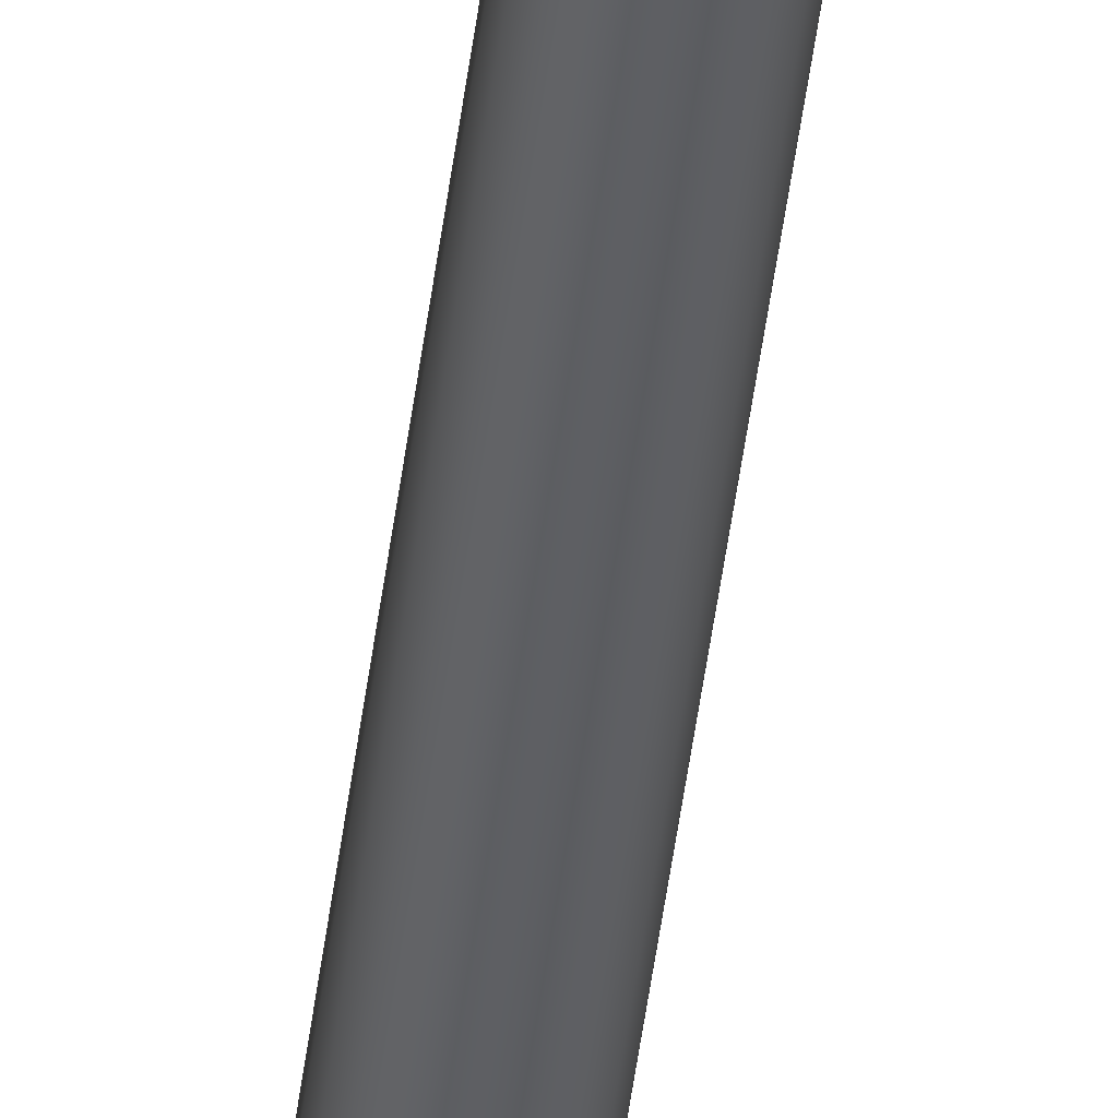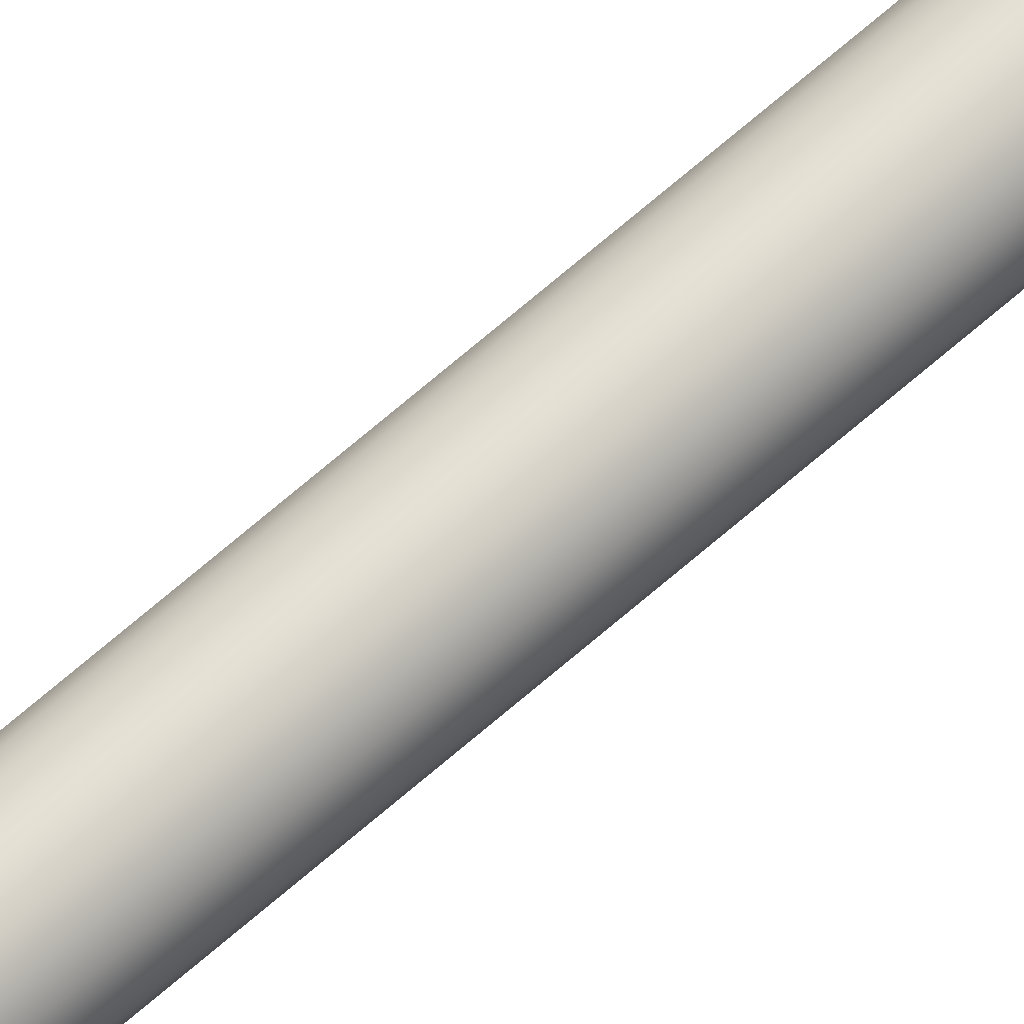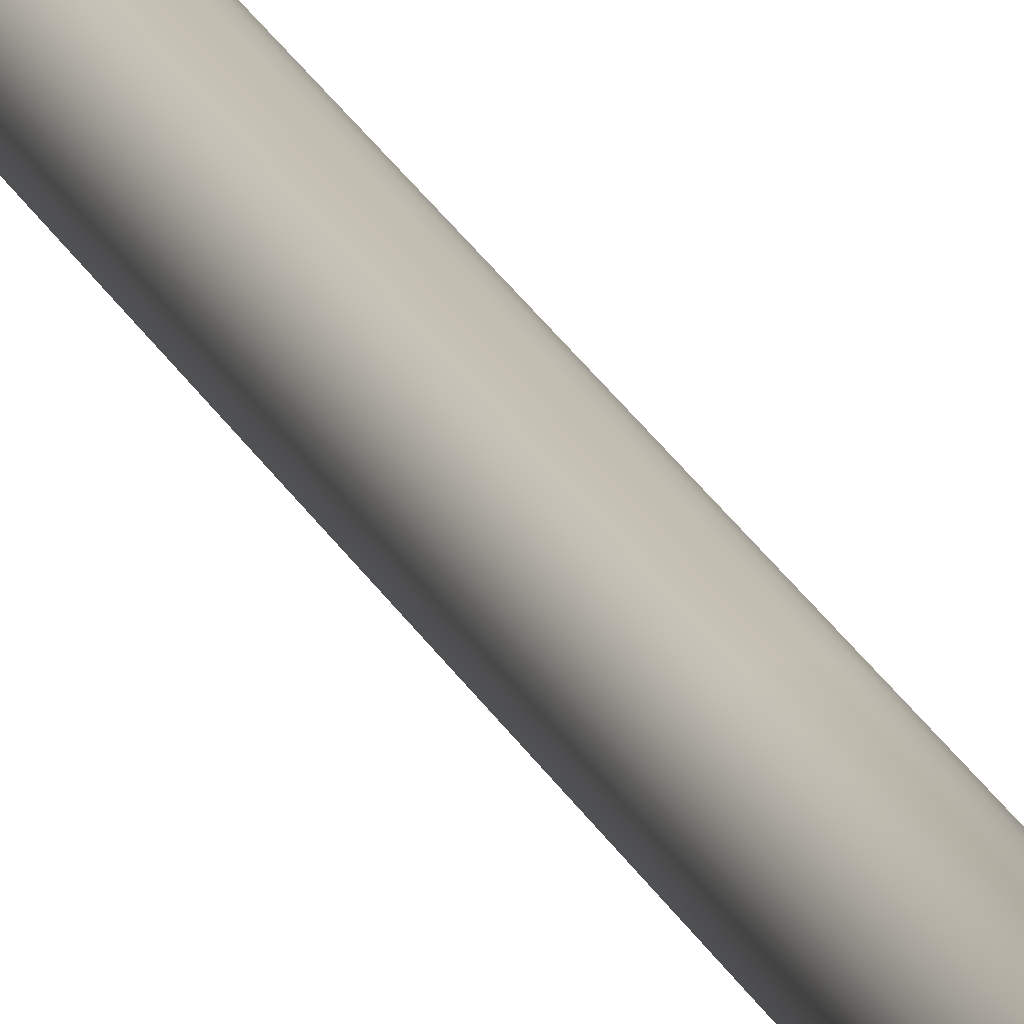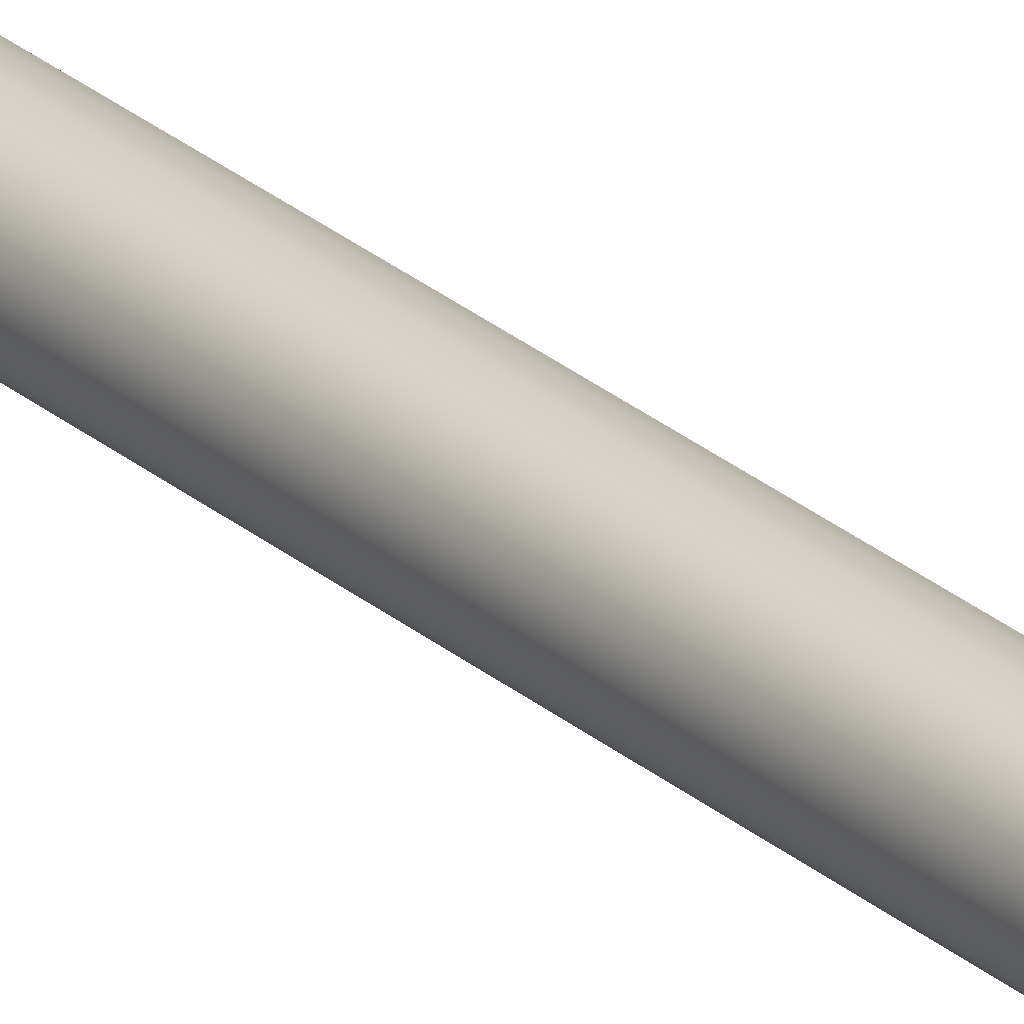
<metadata>
{"format":"obj","ext":"obj","renderer":"f3d","projection":"perspective","resolution":1024,"background":"white","views":[{"elev":-40.6,"azim":-6.3,"up":"+Z"},{"elev":67.5,"azim":48.6,"up":"+Z"},{"elev":17.8,"azim":164.1,"up":"+Z"},{"elev":24.7,"azim":144.8,"up":"+Z"}]}
</metadata>
<code>
v  8.391 0.2922 -136.3
v  8.244 0.2922 -136
v  8.013 0.2922 -135.7
v  7.719 0.2922 -135.5
v  7.388 0.2922 -135.5
v  7.05 0.2922 -135.5
v  6.734 0.2922 -135.6
v  6.469 0.2922 -135.8
v  6.278 0.2922 -136.1
v  6.178 0.2922 -136.4
v  6.178 0.2922 -136.8
v  6.278 0.2922 -137.1
v  6.469 0.2922 -137.4
v  6.734 0.2922 -137.6
v  7.05 0.2922 -137.7
v  7.388 0.2922 -137.7
v  7.719 0.2922 -137.7
v  8.013 0.2922 -137.5
v  8.244 0.2922 -137.2
v  8.391 0.2922 -136.9
v  8.441 0.2922 -136.6
v  8.727 0.6211 -137
v  8.794 0.6211 -136.6
v  8.535 0.6211 -137.4
v  8.233 0.6211 -137.8
v  7.848 0.6211 -138
v  7.415 0.6211 -138.1
v  6.972 0.6211 -138
v  6.558 0.6211 -137.9
v  6.211 0.6211 -137.6
v  5.961 0.6211 -137.2
v  5.83 0.6211 -136.8
v  5.83 0.6211 -136.4
v  5.961 0.6211 -135.9
v  6.211 0.6211 -135.6
v  6.558 0.6211 -135.3
v  6.972 0.6211 -135.1
v  7.415 0.6211 -135.1
v  7.848 0.6211 -135.2
v  8.233 0.6211 -135.4
v  8.535 0.6211 -135.8
v  8.727 0.6211 -136.2
v  8.794 34.21 -136.6
v  8.727 34.21 -137
v  8.727 68.41 -137
v  8.794 68.41 -136.6
v  8.535 34.21 -137.4
v  8.535 68.41 -137.4
v  8.233 34.21 -137.8
v  8.233 68.41 -137.8
v  7.848 34.21 -138
v  7.848 68.41 -138
v  7.415 34.21 -138.1
v  7.415 68.41 -138.1
v  6.972 34.21 -138
v  6.972 68.41 -138
v  6.558 34.21 -137.9
v  6.558 68.41 -137.9
v  6.211 34.21 -137.6
v  6.211 68.41 -137.6
v  5.961 34.21 -137.2
v  5.961 68.41 -137.2
v  5.83 34.21 -136.8
v  5.83 68.41 -136.8
v  5.83 34.21 -136.4
v  5.83 68.41 -136.4
v  5.961 34.21 -135.9
v  5.961 68.41 -135.9
v  6.211 34.21 -135.6
v  6.211 68.41 -135.6
v  6.558 34.21 -135.3
v  6.558 68.41 -135.3
v  6.972 34.21 -135.1
v  6.972 68.41 -135.1
v  7.415 34.21 -135.1
v  7.415 68.41 -135.1
v  7.848 34.21 -135.2
v  7.848 68.41 -135.2
v  8.233 34.21 -135.4
v  8.233 68.41 -135.4
v  8.535 34.21 -135.8
v  8.535 68.41 -135.8
v  8.727 34.21 -136.2
v  8.727 68.41 -136.2
v  8.727 102.6 -137
v  8.794 102.6 -136.6
v  8.535 102.6 -137.4
v  8.233 102.6 -137.8
v  7.848 102.6 -138
v  7.415 102.6 -138.1
v  6.972 102.6 -138
v  6.558 102.6 -137.9
v  6.211 102.6 -137.6
v  5.961 102.6 -137.2
v  5.83 102.6 -136.8
v  5.83 102.6 -136.4
v  5.961 102.6 -135.9
v  6.211 102.6 -135.6
v  6.558 102.6 -135.3
v  6.972 102.6 -135.1
v  7.415 102.6 -135.1
v  7.848 102.6 -135.2
v  8.233 102.6 -135.4
v  8.535 102.6 -135.8
v  8.727 102.6 -136.2
v  8.727 136.8 -137
v  8.794 136.8 -136.6
v  8.535 136.8 -137.4
v  8.233 136.8 -137.8
v  7.848 136.8 -138
v  7.415 136.8 -138.1
v  6.972 136.8 -138
v  6.558 136.8 -137.9
v  6.211 136.8 -137.6
v  5.961 136.8 -137.2
v  5.83 136.8 -136.8
v  5.83 136.8 -136.4
v  5.961 136.8 -135.9
v  6.211 136.8 -135.6
v  6.558 136.8 -135.3
v  6.972 136.8 -135.1
v  7.415 136.8 -135.1
v  7.848 136.8 -135.2
v  8.233 136.8 -135.4
v  8.535 136.8 -135.8
v  8.727 136.8 -136.2
v  9.309 138 -137.2
v  9.402 138 -136.6
v  9.038 138 -137.8
v  8.612 138 -138.2
v  8.07 138 -138.5
v  7.46 138 -138.7
v  6.836 138 -138.6
v  6.254 138 -138.4
v  5.765 138 -138
v  5.412 138 -137.5
v  5.228 138 -136.9
v  5.228 138 -136.3
v  5.412 138 -135.7
v  5.765 138 -135.2
v  6.254 138 -134.8
v  6.836 138 -134.5
v  7.46 138 -134.5
v  8.07 138 -134.6
v  8.612 138 -135
v  9.038 138 -135.4
v  9.309 138 -136
v  5.228 138.7 -136.3
v  5.228 138.7 -136.9
v  5.719 152.5 -136.7
v  5.719 152.5 -136.5
v  3.908 157 -136.5
v  3.908 157 -136.7
v  10.71 158.3 -136.6
v  10.56 158.3 -136.7
v  7.303 185.7 -136.6
v  10.12 158.3 -136.9
v  9.428 158.3 -137
v  8.548 158.3 -137
v  7.558 158.3 -137
v  6.545 158.3 -137
v  5.6 158.3 -137
v  4.806 158.3 -136.9
v  4.234 158.3 -136.8
v  3.934 158.3 -136.7
v  3.934 158.3 -136.5
v  4.234 158.3 -136.4
v  4.806 158.3 -136.3
v  5.6 158.3 -136.2
v  6.545 158.3 -136.1
v  7.558 158.3 -136.1
v  8.548 158.3 -136.2
v  9.428 158.3 -136.2
v  10.12 158.3 -136.3
v  10.56 158.3 -136.5
v  5.416 139.2 -136.7
v  5.418 140.3 -136.8
v  5.541 140.3 -137.3
v  5.543 139.2 -137.3
v  5.228 140.8 -136.3
v  5.756 141.2 -136.4
v  5.756 141.2 -136.8
v  5.228 140.8 -136.9
v  9.309 138.7 -137.2
v  9.402 138.7 -136.6
v  9.038 138.7 -137.8
v  8.612 138.7 -138.2
v  8.07 138.7 -138.5
v  7.46 138.7 -138.7
v  6.836 138.7 -138.6
v  6.254 138.7 -138.4
v  5.765 138.7 -138
v  5.412 138.7 -137.5
v  5.412 138.7 -135.7
v  5.765 138.7 -135.2
v  6.254 138.7 -134.8
v  6.836 138.7 -134.6
v  7.46 138.7 -134.5
v  8.07 138.7 -134.7
v  8.612 138.7 -135
v  9.038 138.7 -135.4
v  9.309 138.7 -136
v  8.906 152.5 -136.6
v  8.835 152.5 -136.9
v  10.59 157 -136.8
v  10.74 157 -136.6
v  8.628 152.5 -137.1
v  10.14 157 -137
v  8.303 152.5 -137.3
v  9.445 157 -137.1
v  7.889 152.5 -137.4
v  8.558 157 -137.2
v  7.423 152.5 -137.5
v  7.56 157 -137.3
v  6.947 152.5 -137.5
v  6.539 157 -137.2
v  6.502 152.5 -137.4
v  5.586 157 -137.2
v  6.128 152.5 -137.2
v  4.786 157 -137
v  5.859 152.5 -137
v  4.209 157 -136.9
v  5.859 152.5 -136.2
v  4.209 157 -136.3
v  6.128 152.5 -136
v  4.786 157 -136.1
v  6.502 152.5 -135.8
v  5.586 157 -136
v  6.947 152.5 -135.7
v  6.539 157 -135.9
v  7.423 152.5 -135.7
v  7.56 157 -135.9
v  7.889 152.5 -135.7
v  8.558 157 -136
v  8.303 152.5 -135.9
v  9.445 157 -136.1
v  8.628 152.5 -136.1
v  10.14 157 -136.2
v  8.835 152.5 -136.3
v  10.59 157 -136.4
v  9.194 140.3 -136.7
v  9.154 140.3 -136.2
v  9.154 139.2 -136.2
v  9.198 139.2 -136.7
v  9.067 140.3 -137.2
v  9.073 139.2 -137.3
v  8.783 140.3 -137.7
v  8.791 139.2 -137.8
v  8.367 140.3 -138.1
v  8.378 139.2 -138.1
v  7.858 140.3 -138.3
v  7.869 139.2 -138.4
v  7.31 139.2 -138.5
v  7.299 140.3 -138.4
v  6.751 139.2 -138.4
v  6.742 140.3 -138.4
v  6.241 139.2 -138.2
v  6.234 140.3 -138.1
v  5.826 139.2 -137.8
v  5.822 140.3 -137.8
v  5.462 140.3 -136.2
v  5.457 139.2 -136.2
v  5.67 140.3 -135.7
v  5.663 139.2 -135.7
v  6.024 140.3 -135.3
v  6.014 139.2 -135.2
v  6.492 140.3 -135
v  6.481 139.2 -134.9
v  7.032 140.3 -134.8
v  7.021 139.2 -134.7
v  7.586 139.2 -134.7
v  7.596 140.3 -134.8
v  8.126 139.2 -134.9
v  8.135 140.3 -134.9
v  8.594 139.2 -135.2
v  8.6 140.3 -135.2
v  8.947 139.2 -135.6
v  8.95 140.3 -135.7
v  8.868 141.2 -136.6
v  8.798 141.2 -137
v  8.596 141.2 -137.3
v  8.279 141.2 -137.6
v  7.875 141.2 -137.8
v  7.42 141.2 -137.8
v  6.955 141.2 -137.8
v  6.254 140.8 -138.3
v  6.521 141.2 -137.7
v  6.836 140.8 -138.6
v  5.765 140.8 -138
v  6.157 141.2 -137.4
v  5.412 140.8 -137.5
v  5.894 141.2 -137.1
v  5.894 141.2 -136
v  6.157 141.2 -135.7
v  6.521 141.2 -135.5
v  6.955 141.2 -135.4
v  7.42 141.2 -135.3
v  8.07 140.8 -134.7
v  7.875 141.2 -135.4
v  7.46 140.8 -134.6
v  8.612 140.8 -135
v  8.279 141.2 -135.6
v  9.038 140.8 -135.5
v  8.596 141.2 -135.9
v  9.309 140.8 -136
v  8.798 141.2 -136.2
v  9.402 140.8 -136.6
v  9.309 140.8 -137.2
v  6.836 140.8 -134.6
v  6.254 140.8 -134.8
v  5.765 140.8 -135.2
v  5.412 140.8 -135.7
v  7.46 140.8 -138.6
v  8.07 140.8 -138.5
v  8.612 140.8 -138.2
v  9.038 140.8 -137.7
o Cylinder003
g Cylinder003
f 1 2 3 4 5 6 7 8 9 10 11 12 13 14 15 16 17 18 19 20 21
f 21 20 22 23
f 20 19 24 22
f 19 18 25 24
f 18 17 26 25
f 17 16 27 26
f 16 15 28 27
f 15 14 29 28
f 14 13 30 29
f 13 12 31 30
f 12 11 32 31
f 11 10 33 32
f 10 9 34 33
f 9 8 35 34
f 8 7 36 35
f 7 6 37 36
f 6 5 38 37
f 5 4 39 38
f 4 3 40 39
f 3 2 41 40
f 2 1 42 41
f 1 21 23 42
f 43 44 45 46
f 44 47 48 45
f 47 49 50 48
f 49 51 52 50
f 51 53 54 52
f 53 55 56 54
f 55 57 58 56
f 57 59 60 58
f 59 61 62 60
f 61 63 64 62
f 63 65 66 64
f 65 67 68 66
f 67 69 70 68
f 69 71 72 70
f 71 73 74 72
f 73 75 76 74
f 75 77 78 76
f 77 79 80 78
f 79 81 82 80
f 81 83 84 82
f 83 43 46 84
f 46 45 85 86
f 45 48 87 85
f 48 50 88 87
f 50 52 89 88
f 52 54 90 89
f 54 56 91 90
f 56 58 92 91
f 58 60 93 92
f 60 62 94 93
f 62 64 95 94
f 64 66 96 95
f 66 68 97 96
f 68 70 98 97
f 70 72 99 98
f 72 74 100 99
f 74 76 101 100
f 76 78 102 101
f 78 80 103 102
f 80 82 104 103
f 82 84 105 104
f 84 46 86 105
f 86 85 106 107
f 85 87 108 106
f 87 88 109 108
f 88 89 110 109
f 89 90 111 110
f 90 91 112 111
f 91 92 113 112
f 92 93 114 113
f 93 94 115 114
f 94 95 116 115
f 95 96 117 116
f 96 97 118 117
f 97 98 119 118
f 98 99 120 119
f 99 100 121 120
f 100 101 122 121
f 101 102 123 122
f 102 103 124 123
f 103 104 125 124
f 104 105 126 125
f 105 86 107 126
f 107 106 127 128
f 106 108 129 127
f 108 109 130 129
f 109 110 131 130
f 110 111 132 131
f 111 112 133 132
f 112 113 134 133
f 113 114 135 134
f 114 115 136 135
f 115 116 137 136
f 116 117 138 137
f 117 118 139 138
f 118 119 140 139
f 119 120 141 140
f 120 121 142 141
f 121 122 143 142
f 122 123 144 143
f 123 124 145 144
f 124 125 146 145
f 125 126 147 146
f 126 107 128 147
f 137 138 148 149
f 150 151 152 153
f 154 155 156
f 155 157 156
f 157 158 156
f 158 159 156
f 159 160 156
f 160 161 156
f 161 162 156
f 162 163 156
f 163 164 156
f 164 165 156
f 165 166 156
f 166 167 156
f 167 168 156
f 168 169 156
f 169 170 156
f 170 171 156
f 171 172 156
f 172 173 156
f 173 174 156
f 174 175 156
f 175 154 156
f 22 44 43 23
f 24 47 44 22
f 25 49 47 24
f 26 51 49 25
f 27 53 51 26
f 28 55 53 27
f 29 57 55 28
f 30 59 57 29
f 31 61 59 30
f 32 63 61 31
f 33 65 63 32
f 34 67 65 33
f 35 69 67 34
f 36 71 69 35
f 37 73 71 36
f 38 75 73 37
f 39 77 75 38
f 40 79 77 39
f 41 81 79 40
f 42 83 81 41
f 23 43 83 42
f 176 177 178 179
f 180 181 182 183
f 128 127 184 185
f 127 129 186 184
f 129 130 187 186
f 130 131 188 187
f 131 132 189 188
f 133 190 189 132
f 134 191 190 133
f 135 192 191 134
f 136 193 192 135
f 137 149 193 136
f 138 139 194 148
f 139 140 195 194
f 140 141 196 195
f 141 142 197 196
f 143 198 197 142
f 144 199 198 143
f 145 200 199 144
f 146 201 200 145
f 147 202 201 146
f 128 185 202 147
f 203 204 205 206
f 204 207 208 205
f 207 209 210 208
f 209 211 212 210
f 211 213 214 212
f 213 215 216 214
f 215 217 218 216
f 217 219 220 218
f 219 221 222 220
f 221 150 153 222
f 151 223 224 152
f 223 225 226 224
f 225 227 228 226
f 227 229 230 228
f 229 231 232 230
f 231 233 234 232
f 233 235 236 234
f 235 237 238 236
f 237 239 240 238
f 239 203 206 240
f 241 242 243 244
f 245 241 244 246
f 247 245 246 248
f 249 247 248 250
f 251 249 250 252
f 253 254 251 252
f 255 256 254 253
f 257 258 256 255
f 259 260 258 257
f 179 178 260 259
f 261 177 176 262
f 263 261 262 264
f 265 263 264 266
f 267 265 266 268
f 269 267 268 270
f 271 272 269 270
f 273 274 272 271
f 275 276 274 273
f 277 278 276 275
f 243 242 278 277
f 204 203 279 280
f 207 204 280 281
f 209 207 281 282
f 211 209 282 283
f 213 211 283 284
f 215 213 284 285
f 286 287 285 288
f 289 290 287 286
f 291 292 290 289
f 183 182 292 291
f 223 151 181 293
f 225 223 293 294
f 227 225 294 295
f 229 227 295 296
f 231 229 296 297
f 298 299 297 300
f 301 302 299 298
f 303 304 302 301
f 305 306 304 303
f 307 279 306 305
f 185 184 244 243
f 184 186 246 244
f 186 187 248 246
f 187 188 250 248
f 188 189 252 250
f 189 190 253 252
f 190 191 255 253
f 191 192 257 255
f 192 193 259 257
f 193 149 179 259
f 149 148 176 179
f 148 194 262 176
f 194 195 264 262
f 195 196 266 264
f 196 197 268 266
f 197 198 270 268
f 198 199 271 270
f 199 200 273 271
f 200 201 275 273
f 201 202 277 275
f 202 185 243 277
f 308 307 242 241
f 307 305 278 242
f 305 303 276 278
f 303 301 274 276
f 301 298 272 274
f 298 300 269 272
f 300 309 267 269
f 309 310 265 267
f 310 311 263 265
f 311 312 261 263
f 312 180 177 261
f 180 183 178 177
f 183 291 260 178
f 291 289 258 260
f 289 286 256 258
f 286 288 254 256
f 288 313 251 254
f 313 314 249 251
f 314 315 247 249
f 315 316 245 247
f 316 308 241 245
f 181 151 150 182
f 279 307 308 280
f 280 308 316 281
f 281 316 315 282
f 282 315 314 283
f 283 314 313 284
f 284 313 288 285
f 287 217 215 285
f 290 219 217 287
f 292 221 219 290
f 182 150 221 292
f 181 180 312 293
f 293 312 311 294
f 294 311 310 295
f 295 310 309 296
f 296 309 300 297
f 299 233 231 297
f 302 235 233 299
f 304 237 235 302
f 306 239 237 304
f 279 203 239 306
f 152 166 165 153
f 205 155 154 206
f 208 157 155 205
f 210 158 157 208
f 212 159 158 210
f 214 160 159 212
f 216 161 160 214
f 218 162 161 216
f 220 163 162 218
f 222 164 163 220
f 153 165 164 222
f 224 167 166 152
f 226 168 167 224
f 228 169 168 226
f 230 170 169 228
f 232 171 170 230
f 234 172 171 232
f 236 173 172 234
f 238 174 173 236
f 240 175 174 238
f 206 154 175 240

</code>
